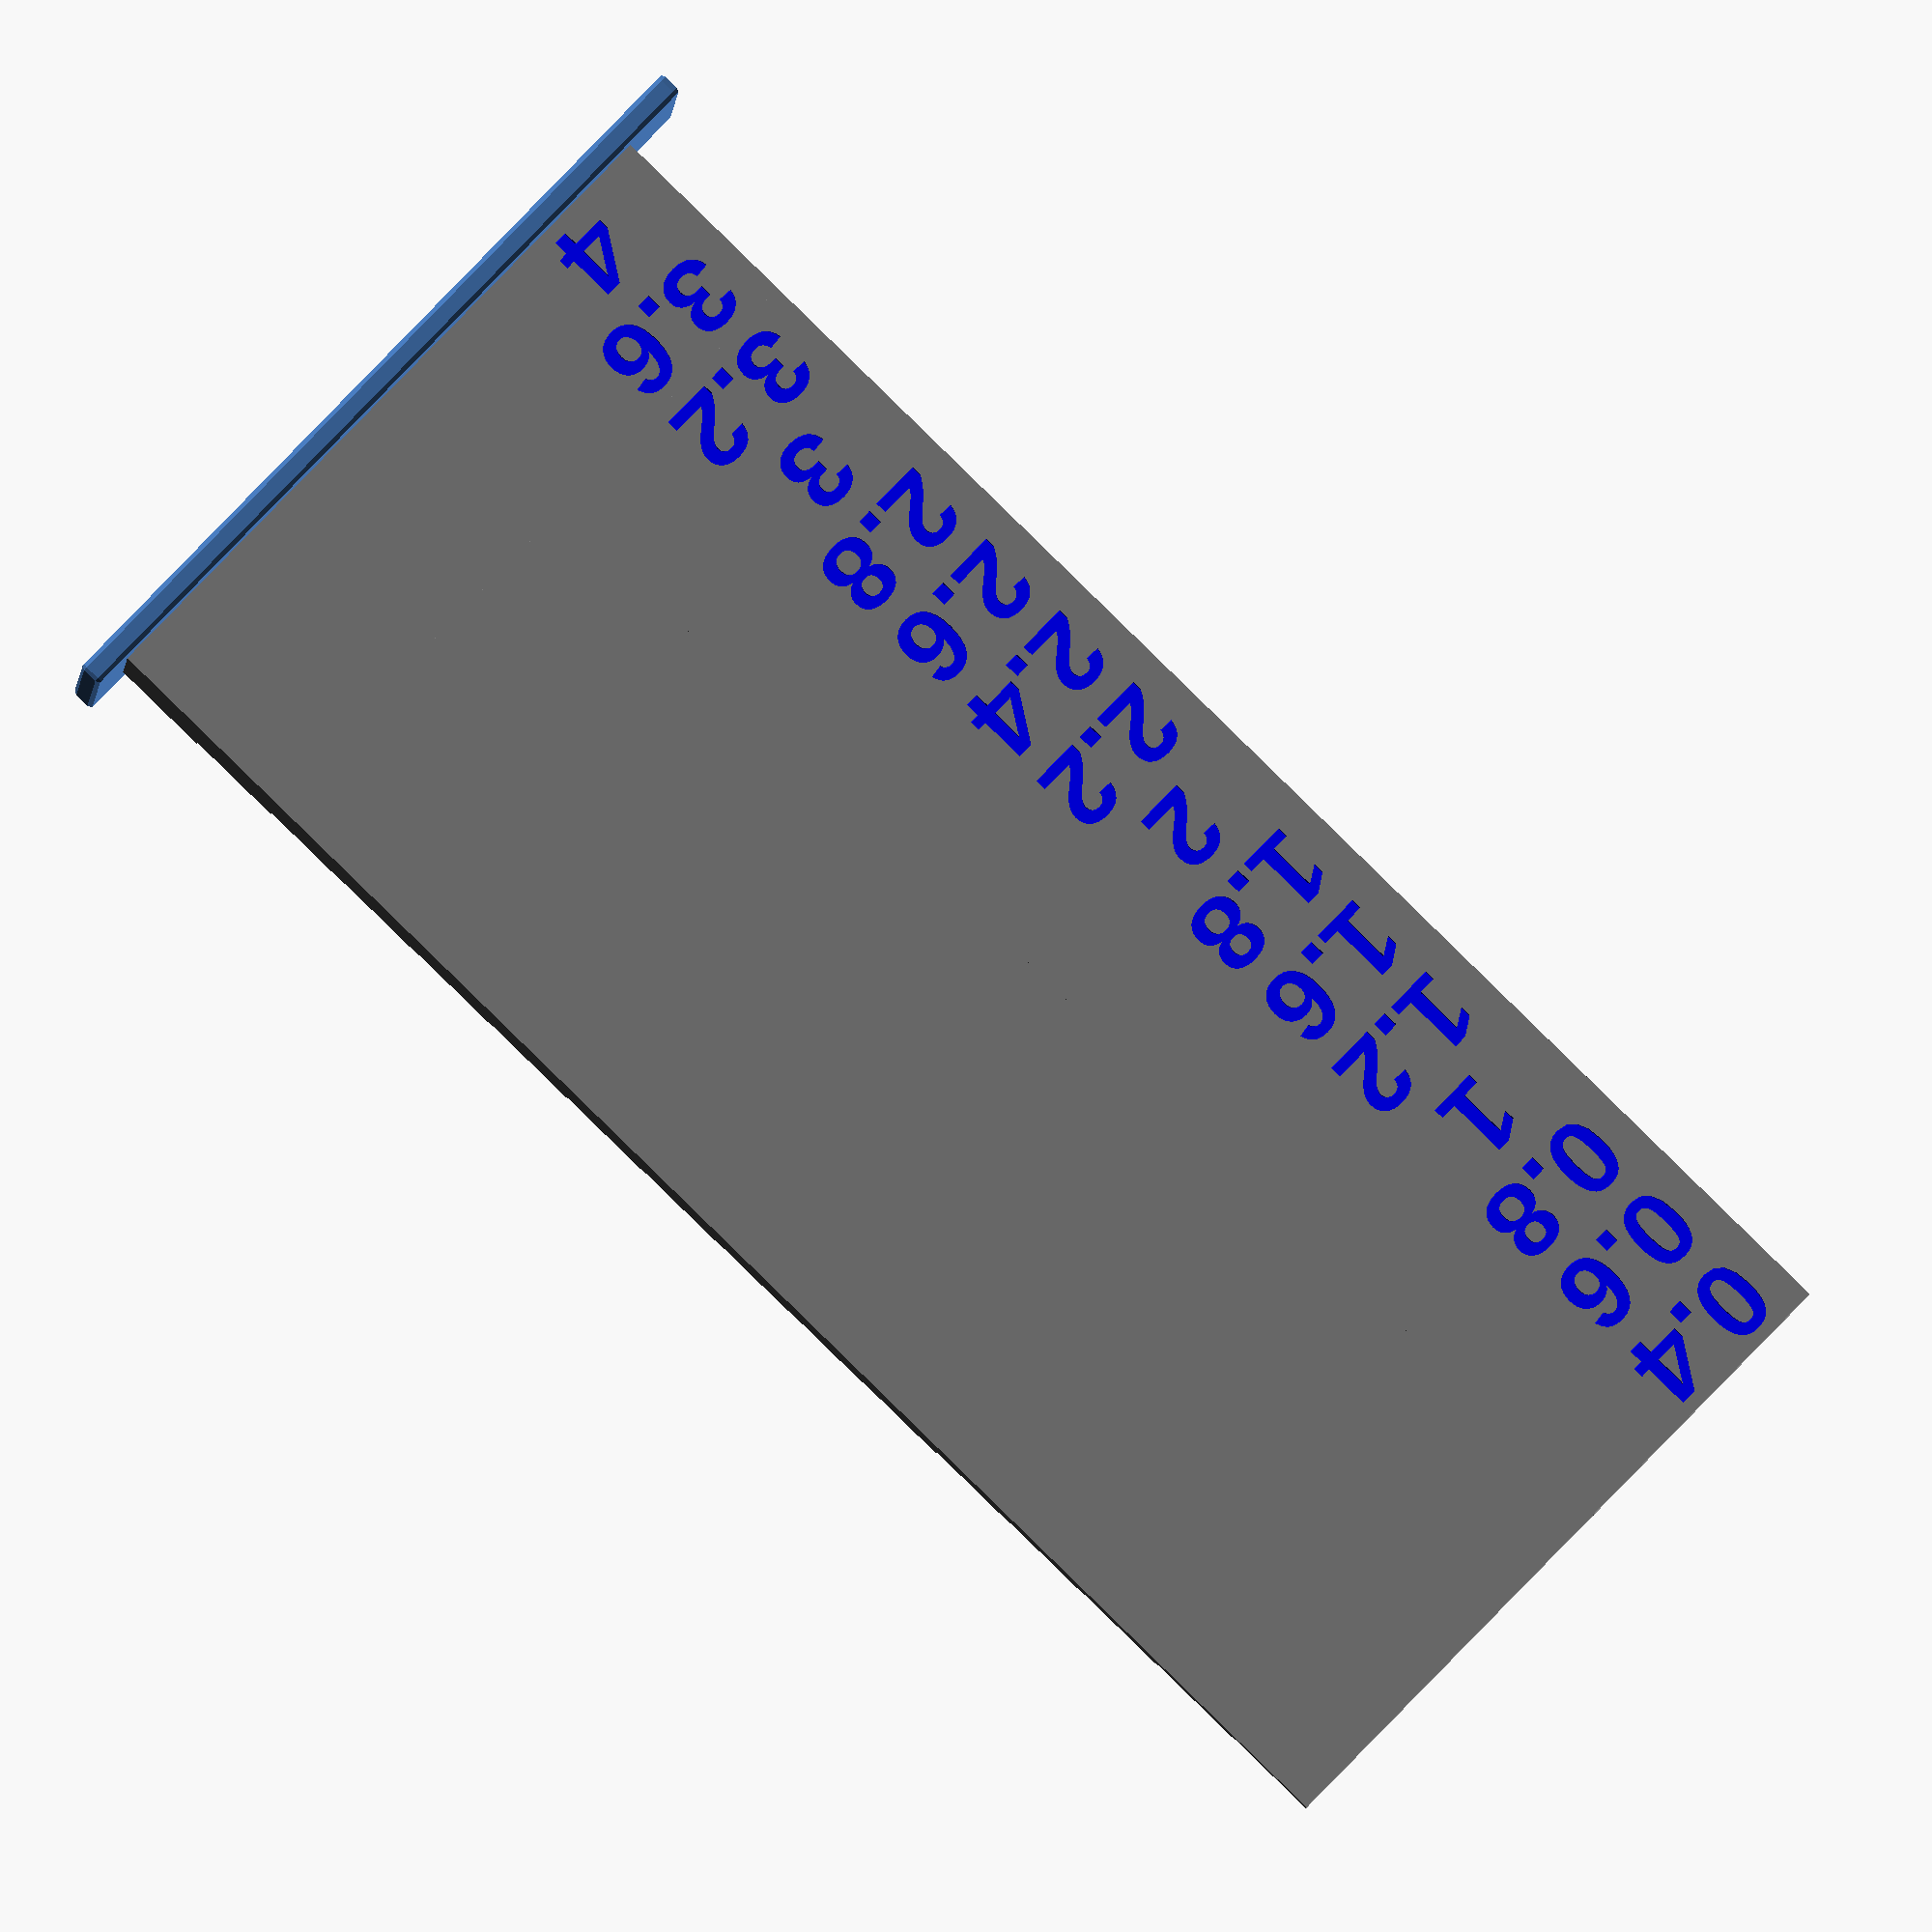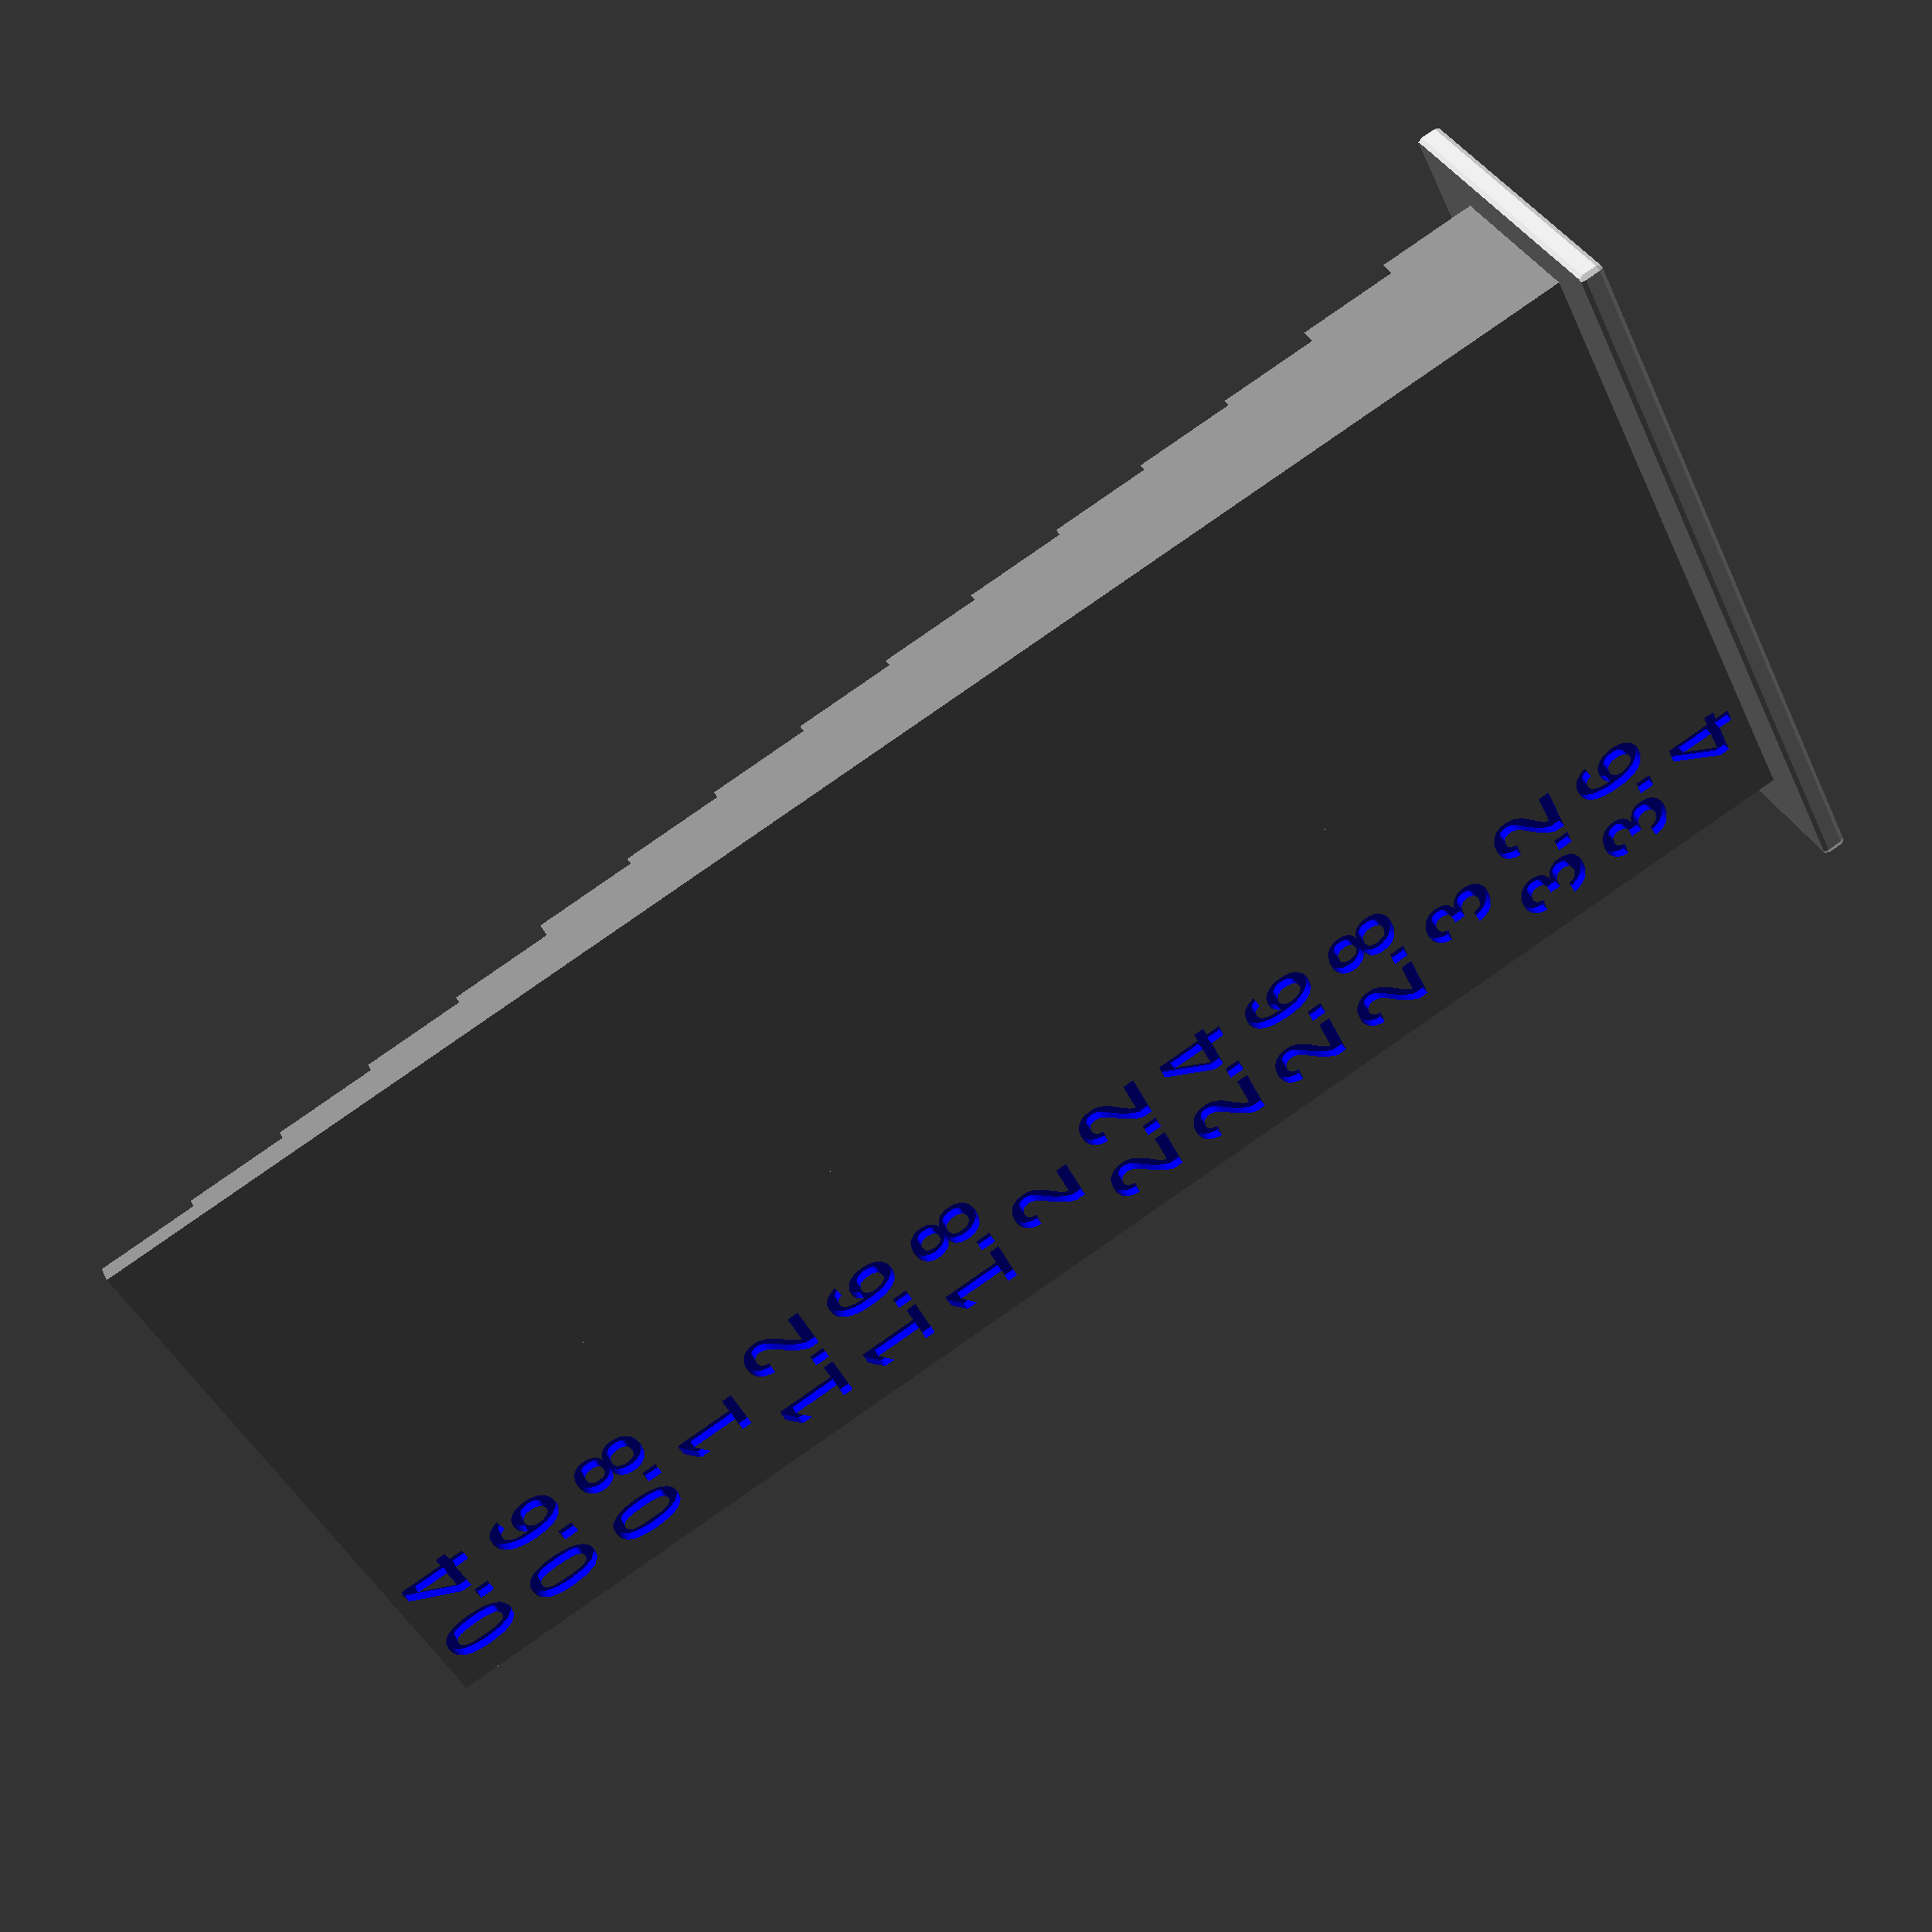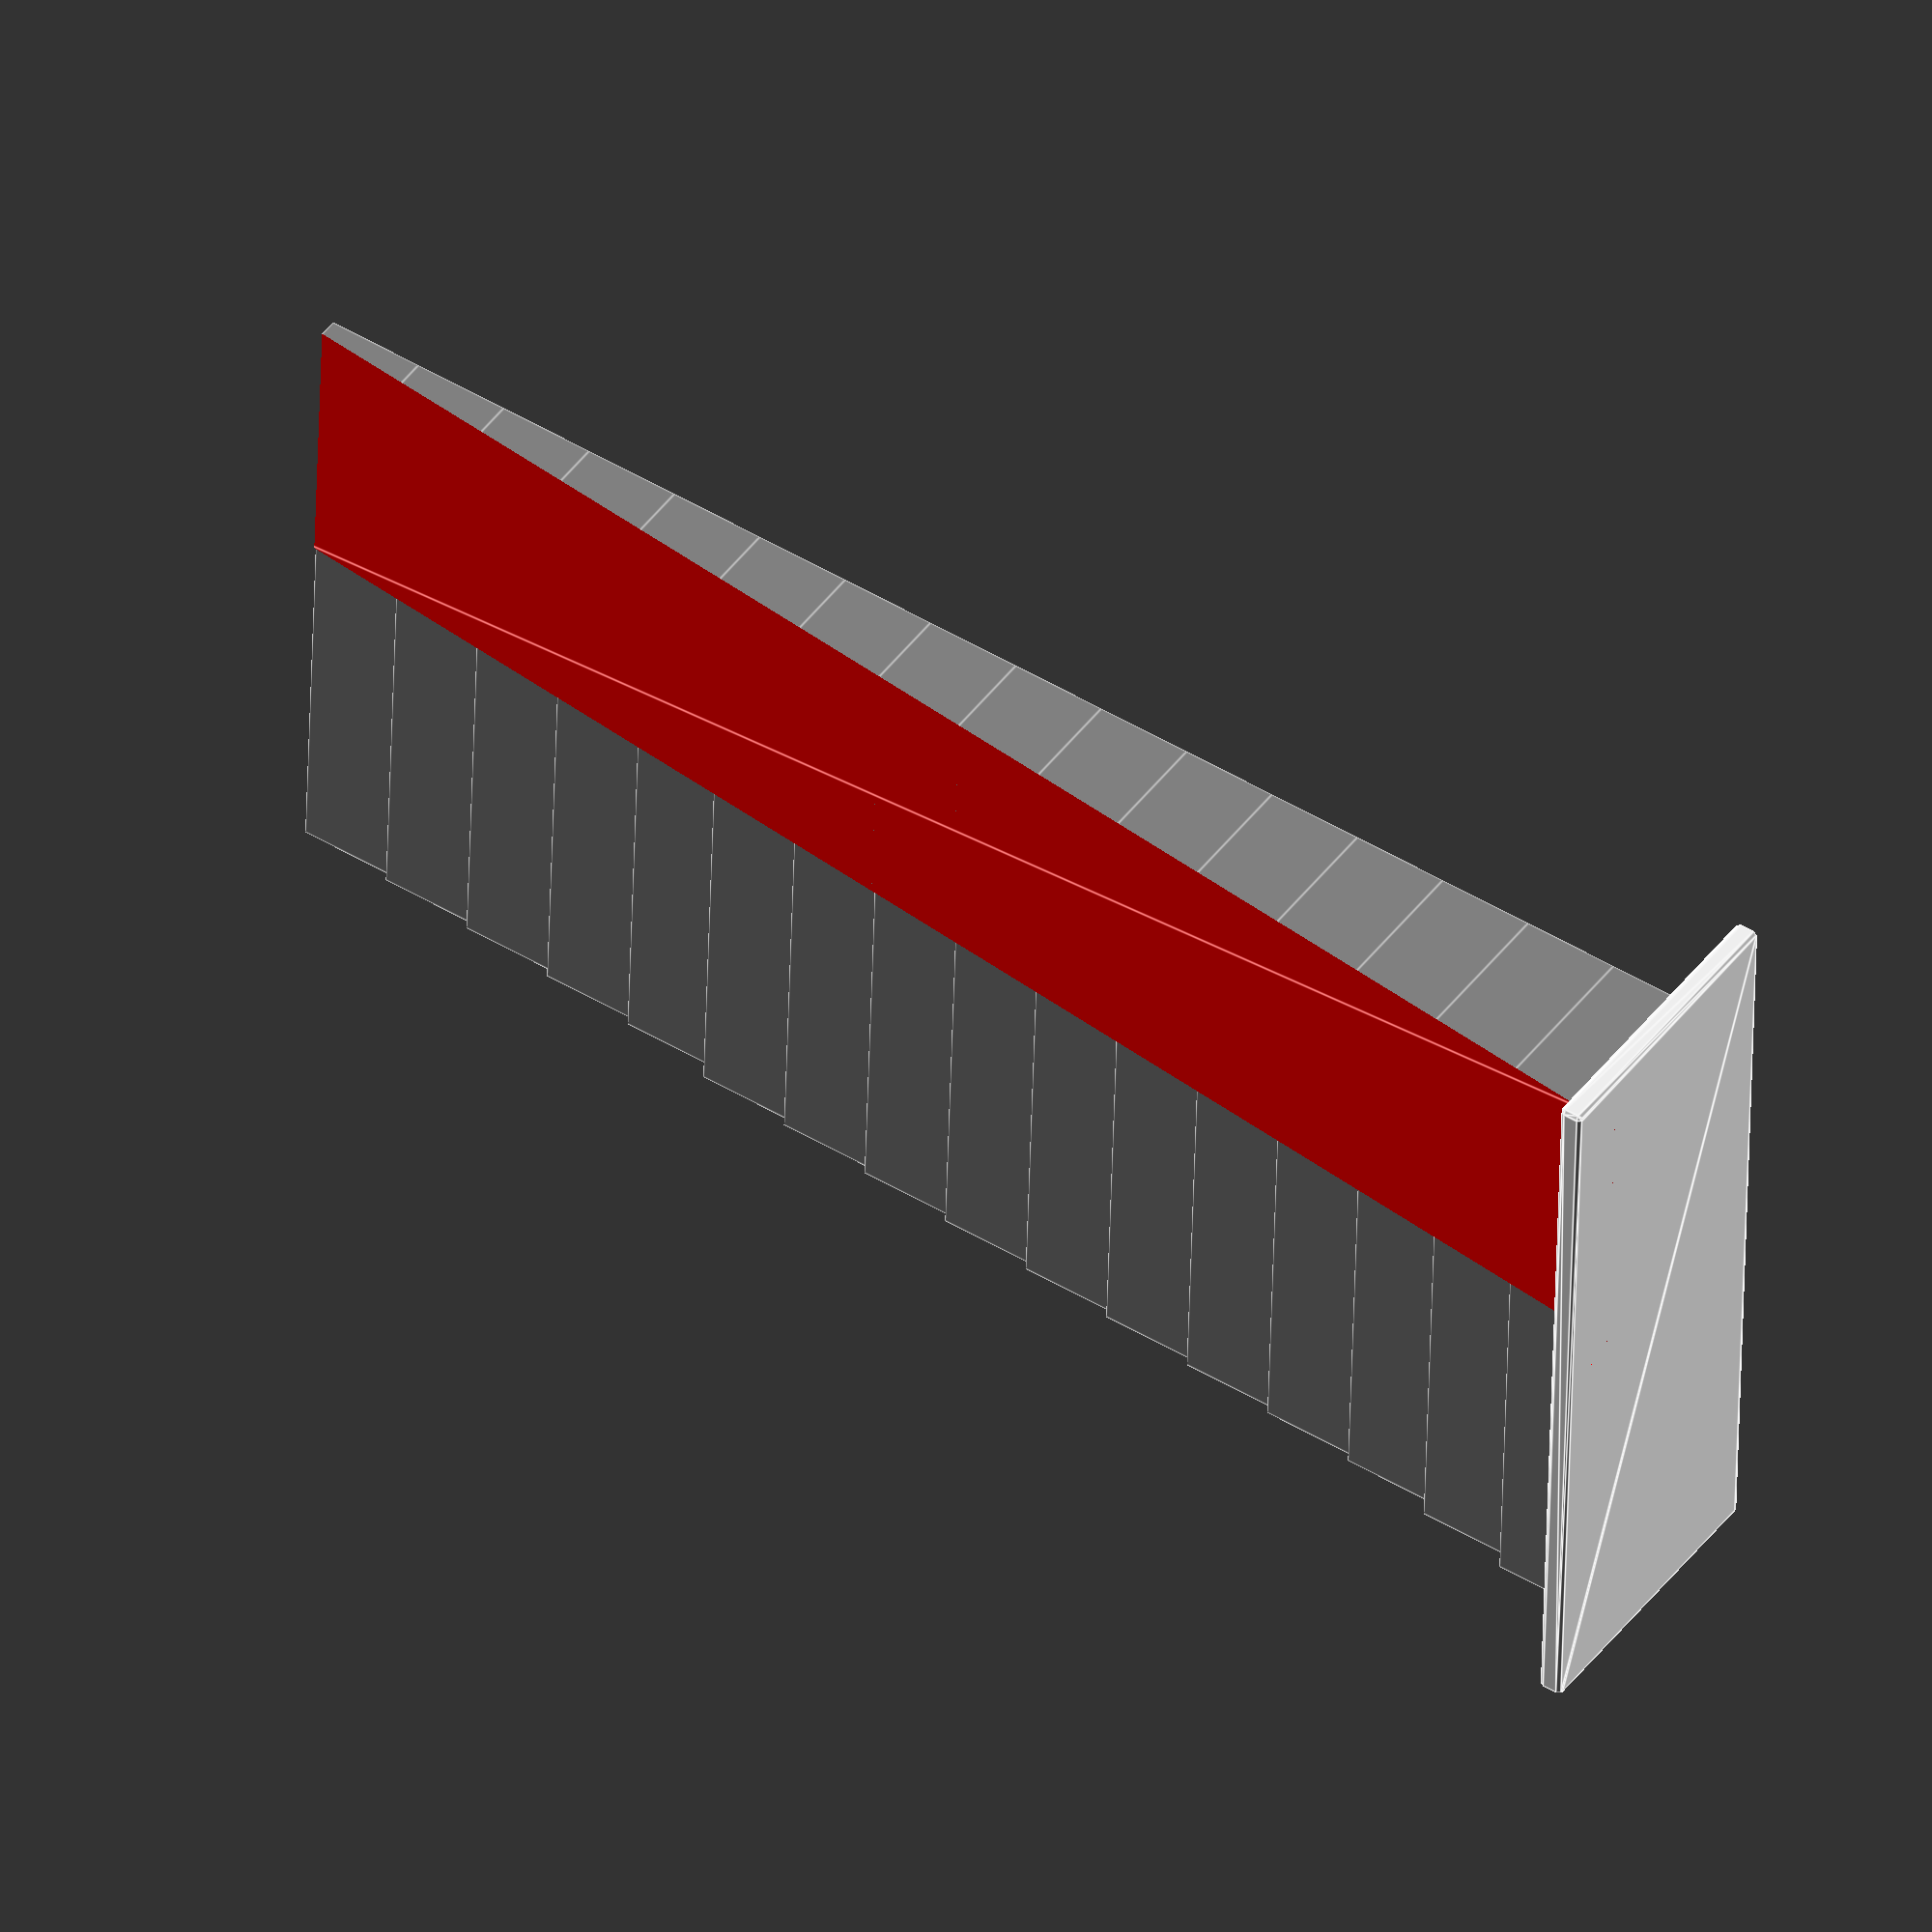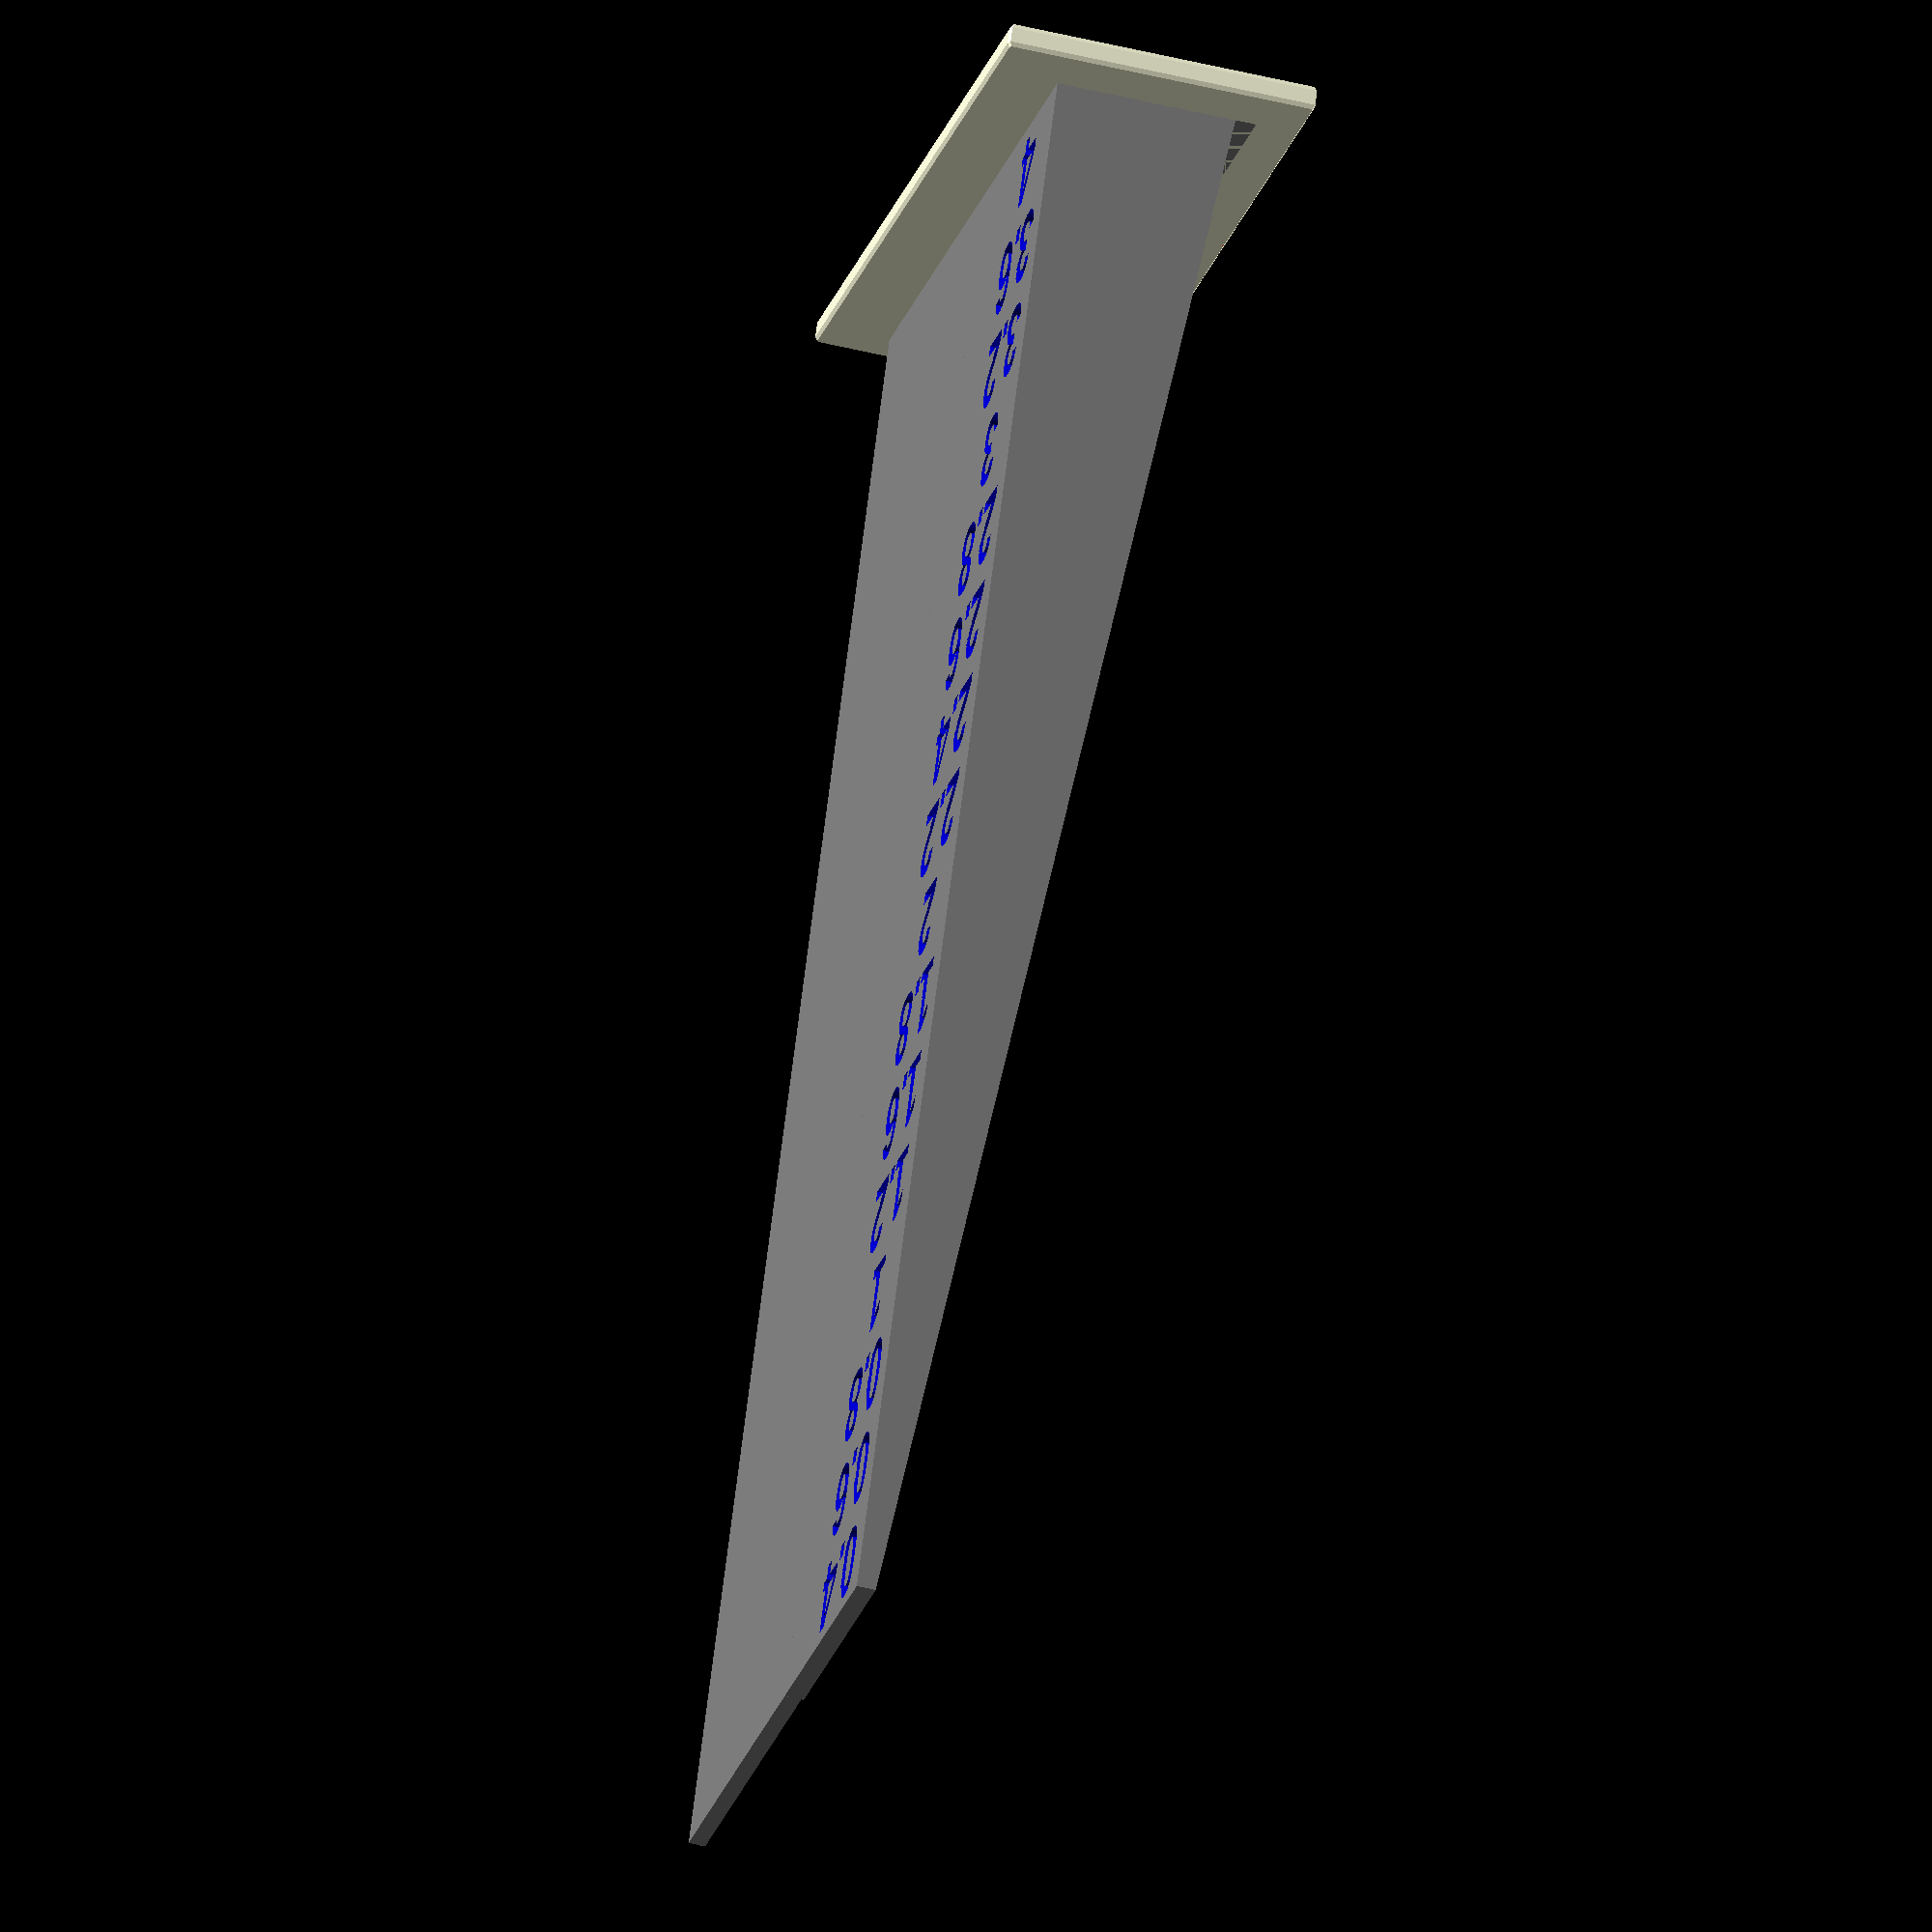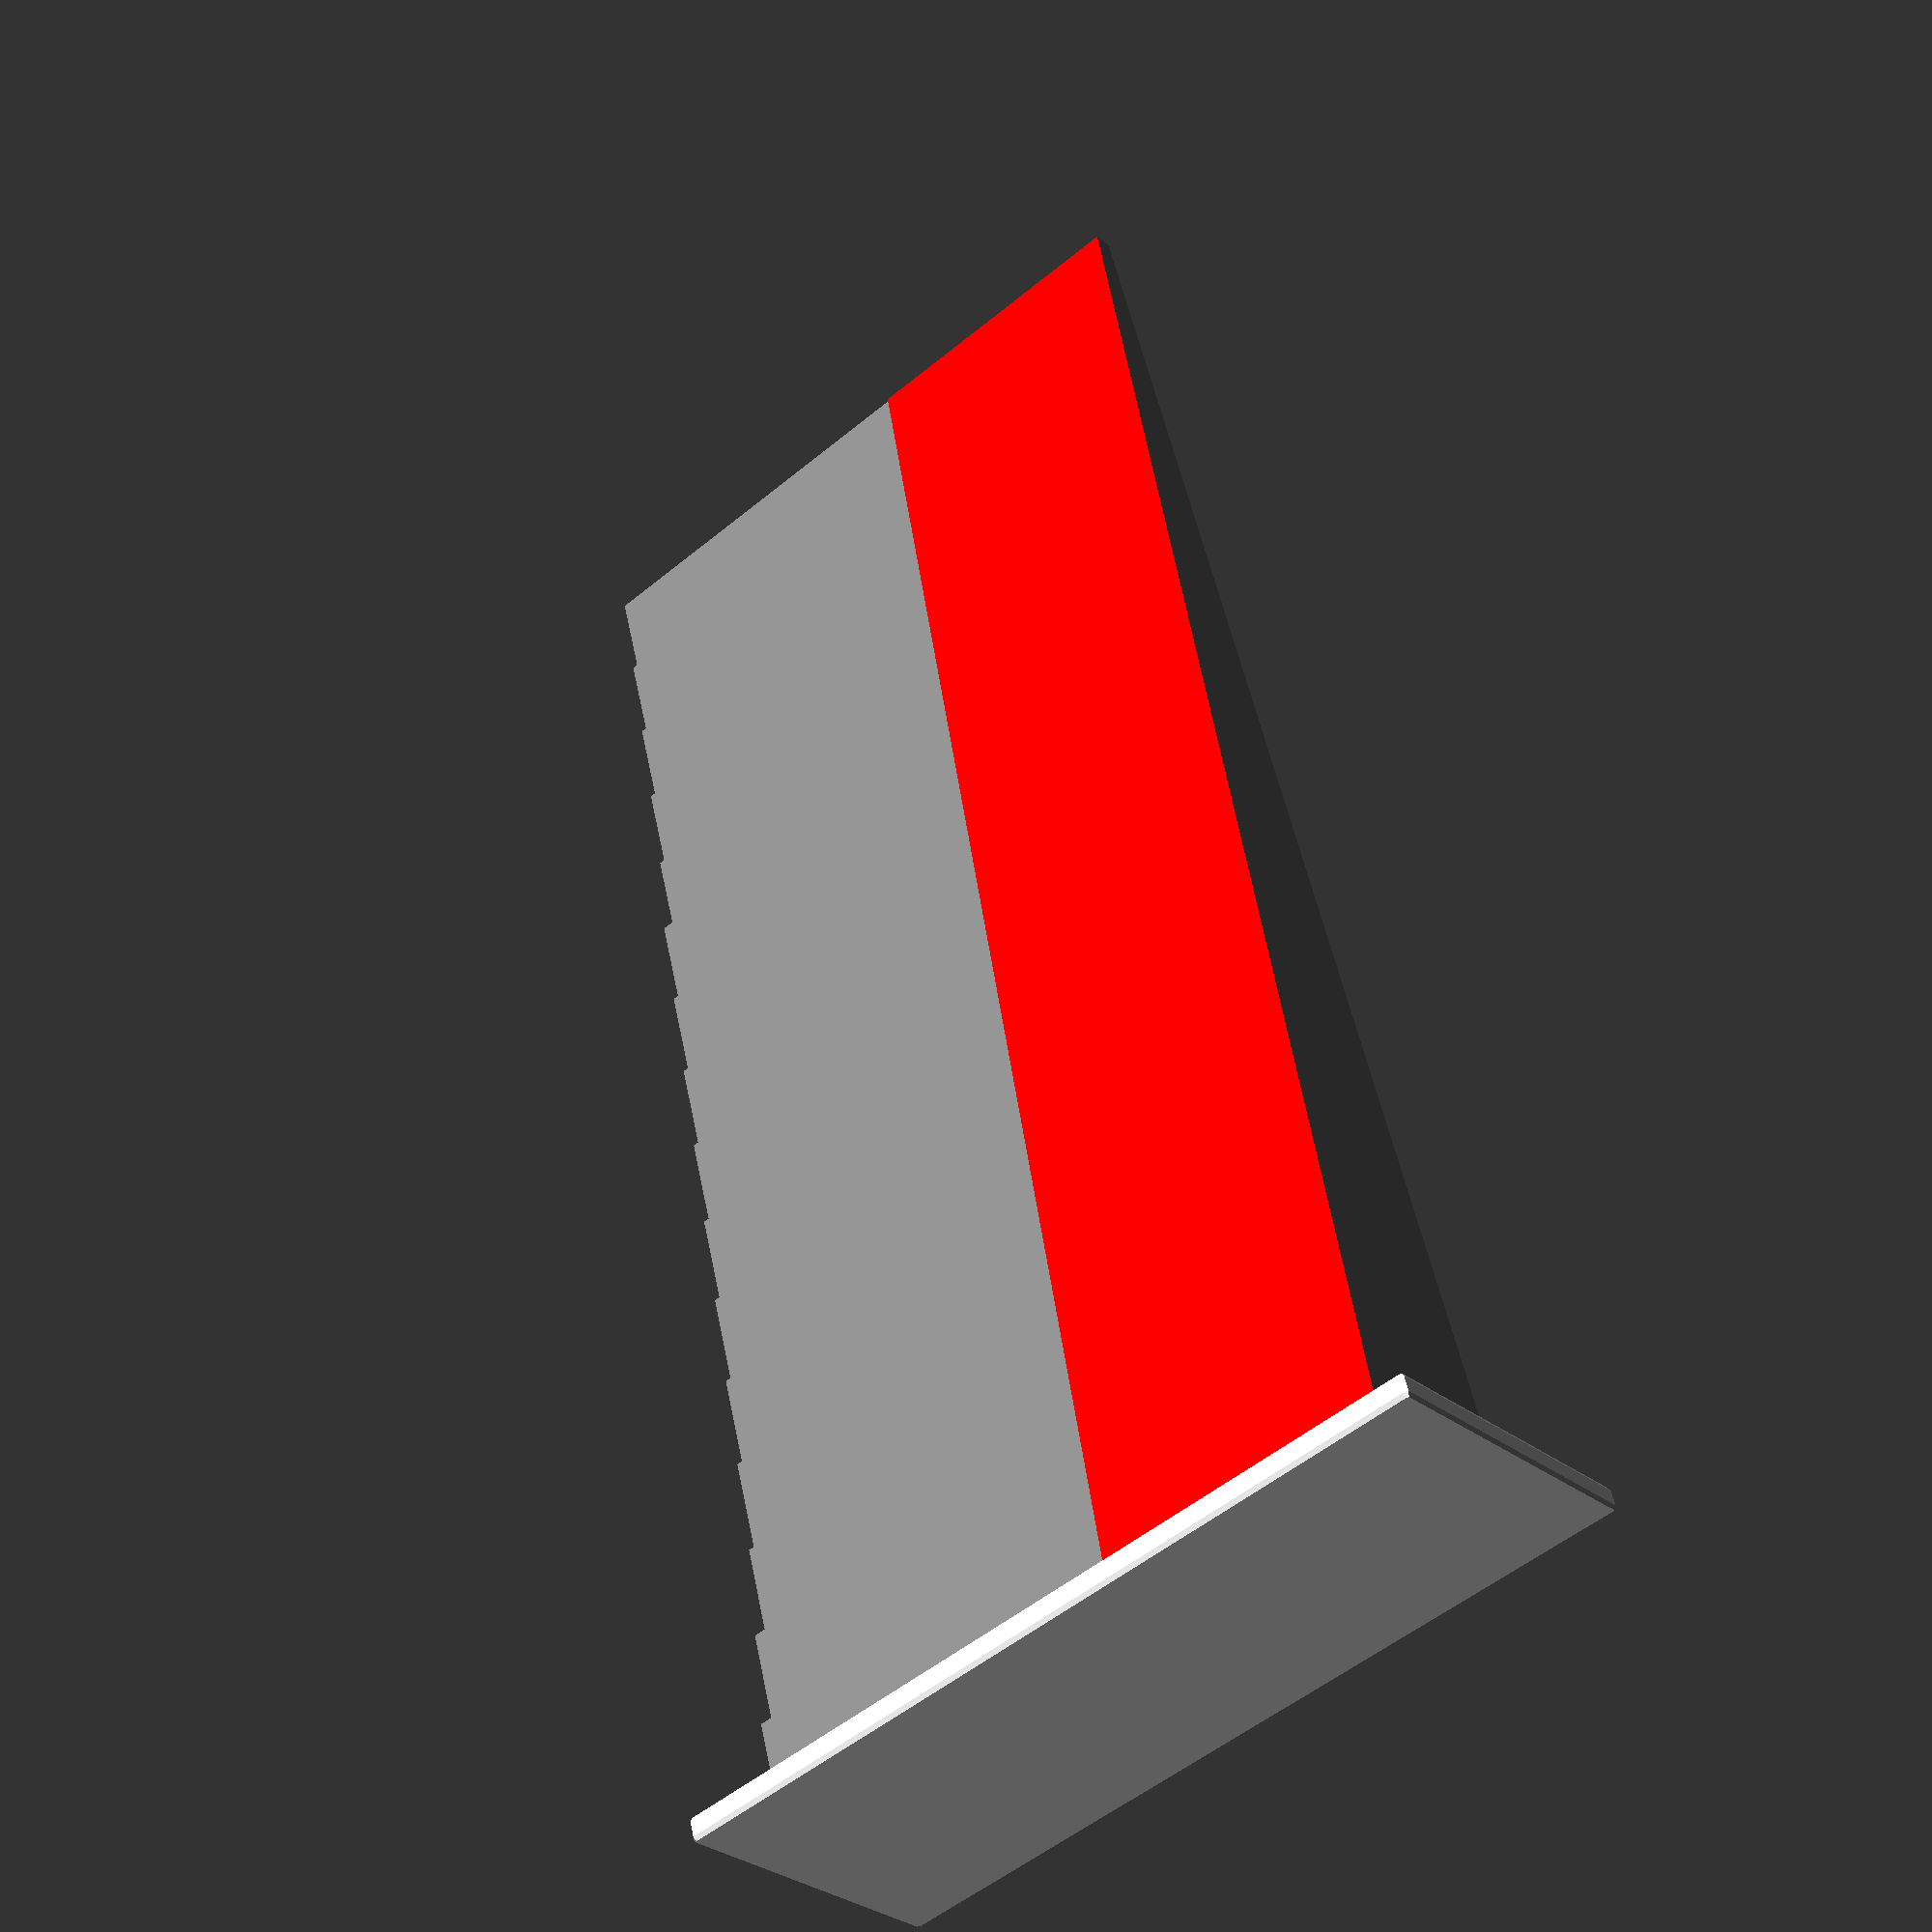
<openscad>
//-------------------------------------------------------------------------------------------
// Lithophane  Test Part
//---------------------------
// Nozzle 0.4
// Layer Height 0.12
//---------------------------
// Based on a design proposed by Litho3D https://www.thingiverse.com/thing:4511472
// Freely adapted by 5@xes  2022
//-------------------------------------------------------------------------------------------

$fn=30;
font = "Arial:style=Bold";

Hc=0.12; // Layer Height

cube_size = 20*Hc;
letter_size = 0.75*cube_size;
letter_depth = 0.1*cube_size;
nz=Hc*(2+cos(30));
step=cube_size;
  
translate([cube_size*-4, -cube_size, Hc*(1+cos(30))]) union() {
  Base();
  difference() {
  union() {
  translate([1.5, 0.5, nz]) OneStep(4.0);
  translate([1.5, 0.5, nz+step*1]) OneStep(3.6);
  translate([1.5, 0.5, nz+step*2]) OneStep(3.2);
  translate([1.5, 0.5, nz+step*3]) OneStep(3.0);
  translate([1.5, 0.5, nz+step*4]) OneStep(2.8);
  translate([1.5, 0.5, nz+step*5]) OneStep(2.6);
  translate([1.5, 0.5, nz+step*6]) OneStep(2.4);
  translate([1.5, 0.5, nz+step*7]) OneStep(2.2);
  translate([1.5, 0.5, nz+step*8]) OneStep(2.0);
  translate([1.5, 0.5, nz+step*9]) OneStep(1.8);
  translate([1.5, 0.5, nz+step*10]) OneStep(1.6);
  translate([1.5, 0.5, nz+step*11]) OneStep(1.2);
  translate([1.5, 0.5, nz+step*12]) OneStep(1.0);
  translate([1.5, 0.5, nz+step*13]) OneStep(0.8);
  translate([1.5, 0.5, nz+step*14]) OneStep(0.6);
  translate([1.5, 0.5, nz+step*15]) OneStep(0.4);
  }
     color("red")  translate([cube_size*3.7, cube_size*3.05, cube_size*8+nz]) rotate([0,0,180]) linear_extrude(height = cube_size*17, center = true, convexity = 10, scale = 2.70, $fn = 16) {square(size = [cube_size*3.2, cube_size], center = false);}
  }
}


module Base() {
    minkowski() {
        translate([0, -cube_size*0.4, -Hc]) cube([cube_size*8,cube_size*3,3*Hc], center = false);
        sphere(Hc,$fn=5);
    }
}

module letter(Txt) {
  color("Yellow")
  linear_extrude(height = letter_depth) {
    text(Txt, size = letter_size, font = font, halign = "center", valign = "center");
  }
}


module OneStep(Txt){
difference() {
  color("gray")
    union(){
      Etage(Txt);
      }
      color("blue")
      translate([cube_size, letter_depth-0.01, (cube_size / 2)]) rotate([90, 0, 0]) letter(str(Txt));
}
}


module Etage(ThickNess) {
        union() {
            cube([cube_size*3,cube_size*2,cube_size], center = false);
            translate([cube_size*3, 0, 0])  cube([(4*cube_size),ThickNess,cube_size], center = false);
            

        }
}

</openscad>
<views>
elev=93.1 azim=2.1 roll=225.7 proj=o view=solid
elev=94.7 azim=46.4 roll=124.7 proj=p view=solid
elev=311.8 azim=87.4 roll=124.0 proj=o view=edges
elev=293.2 azim=103.6 roll=7.0 proj=o view=wireframe
elev=309.0 azim=40.7 roll=168.8 proj=p view=solid
</views>
